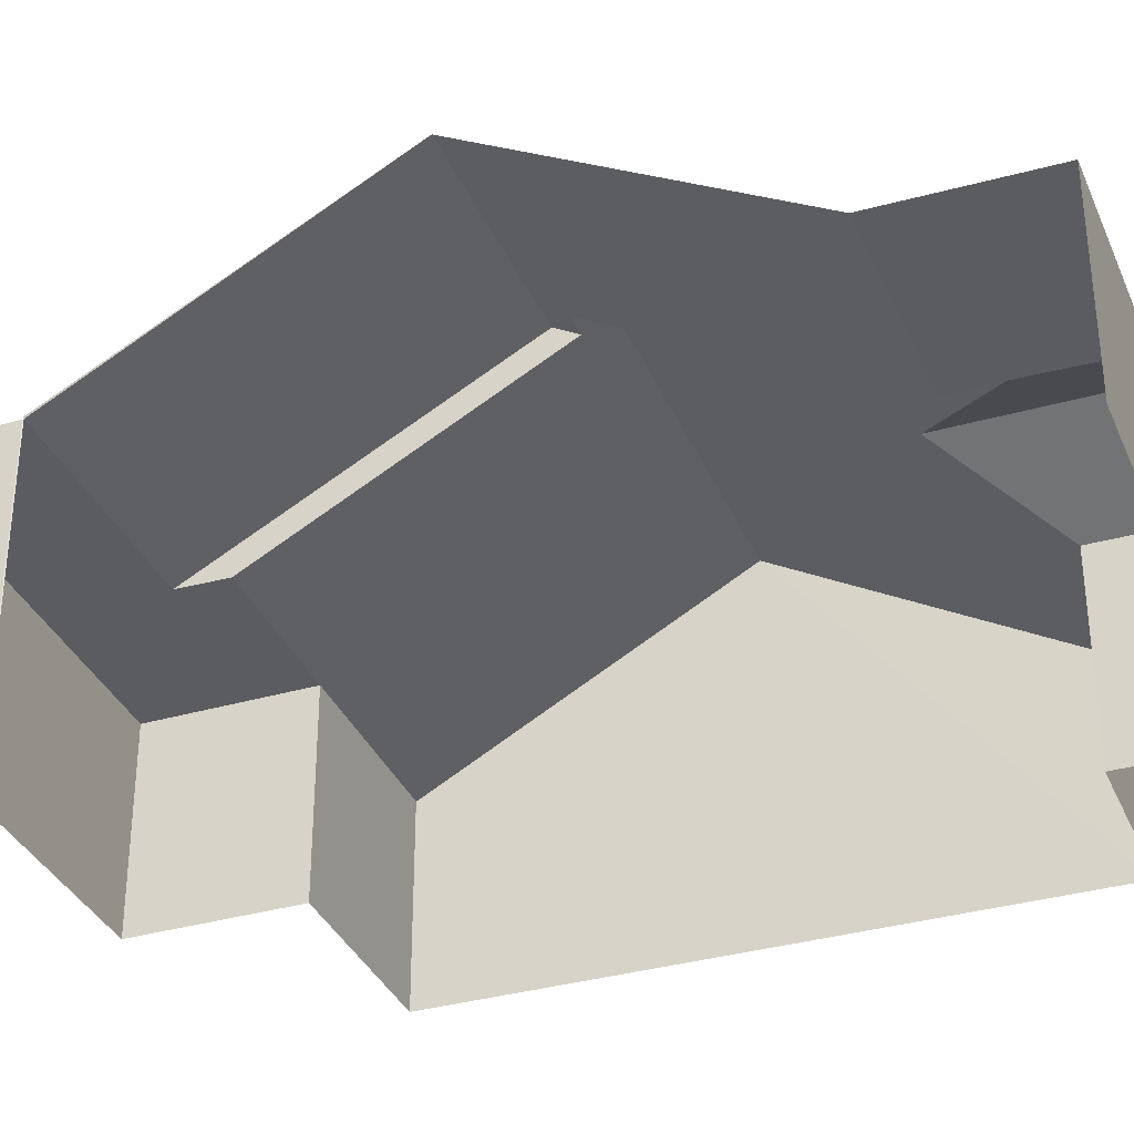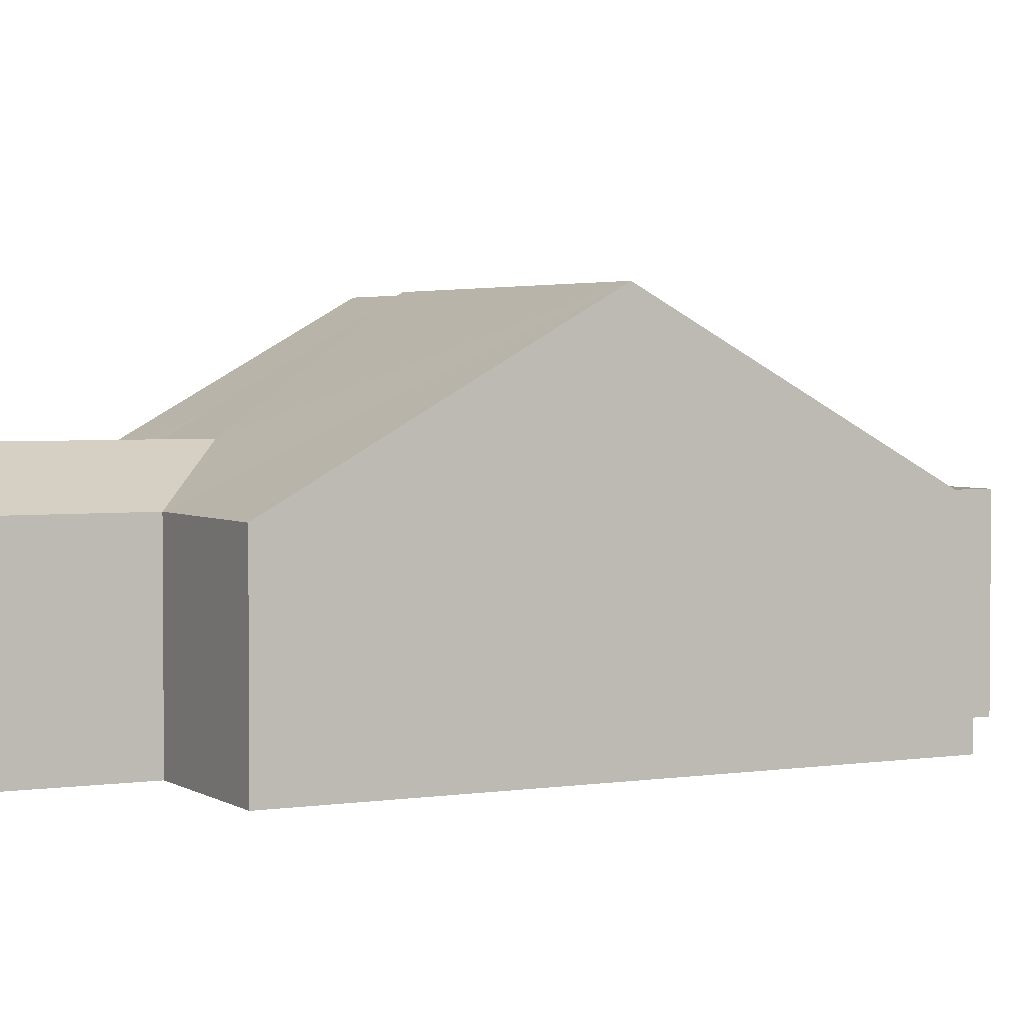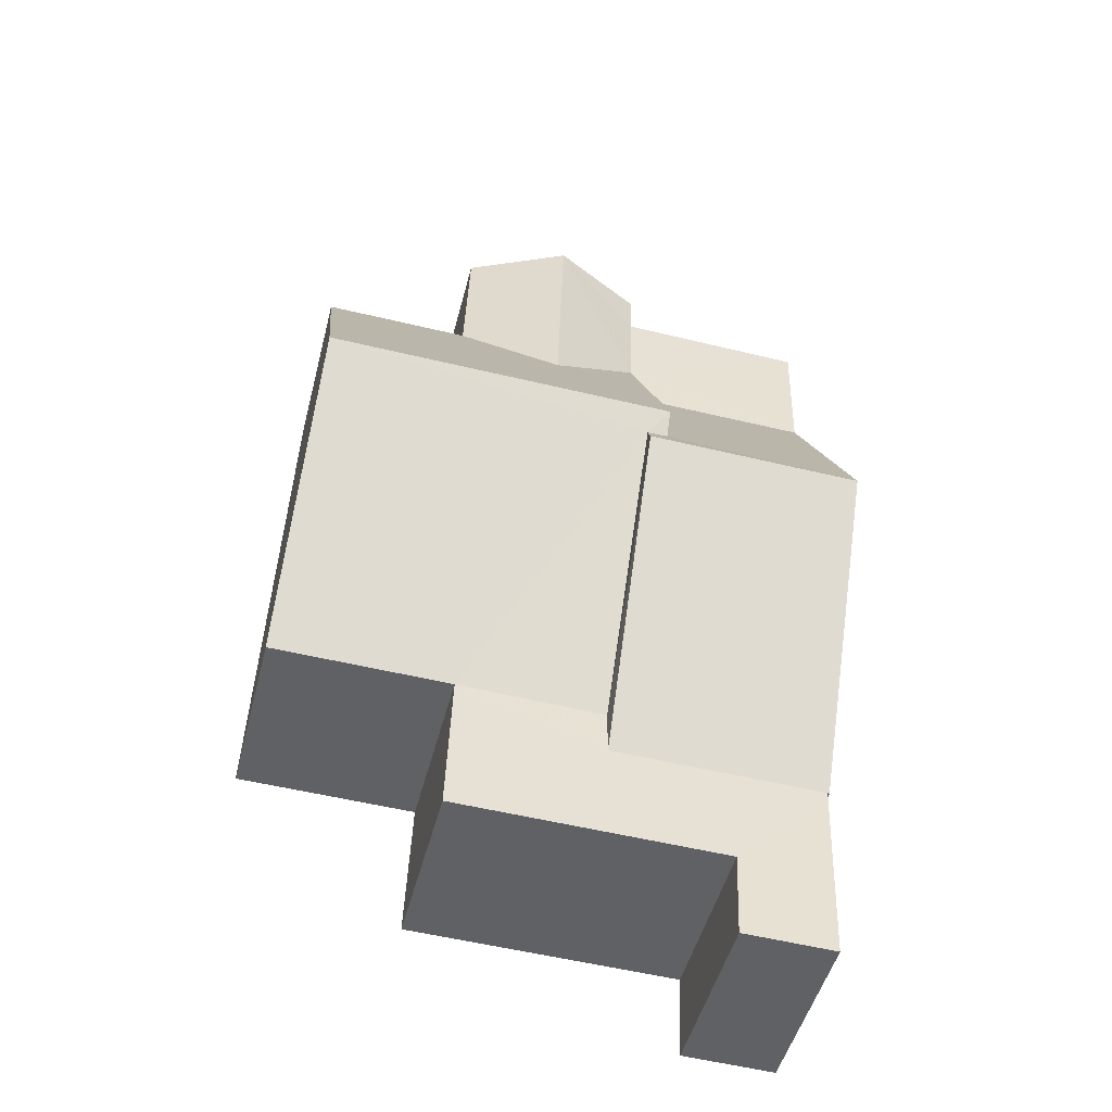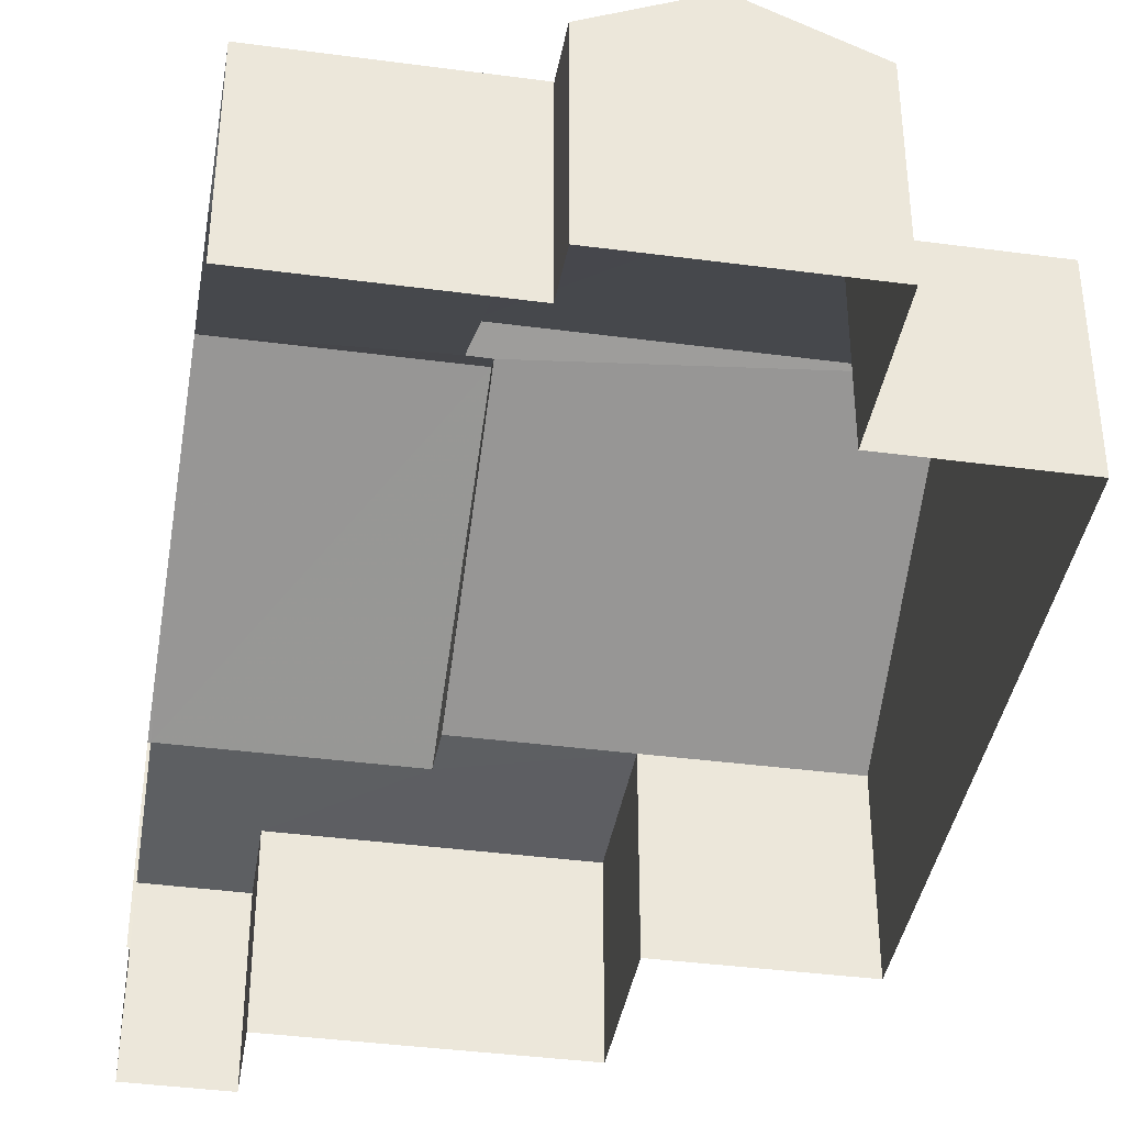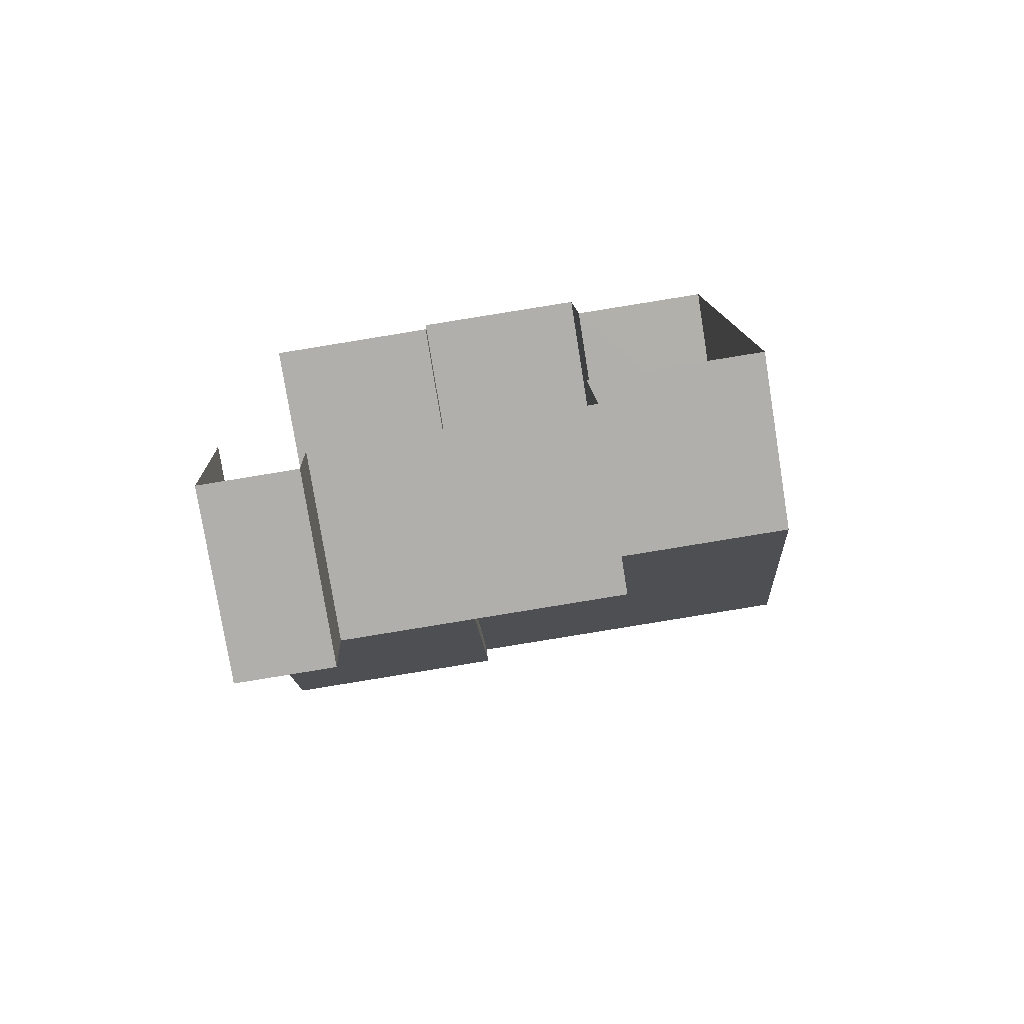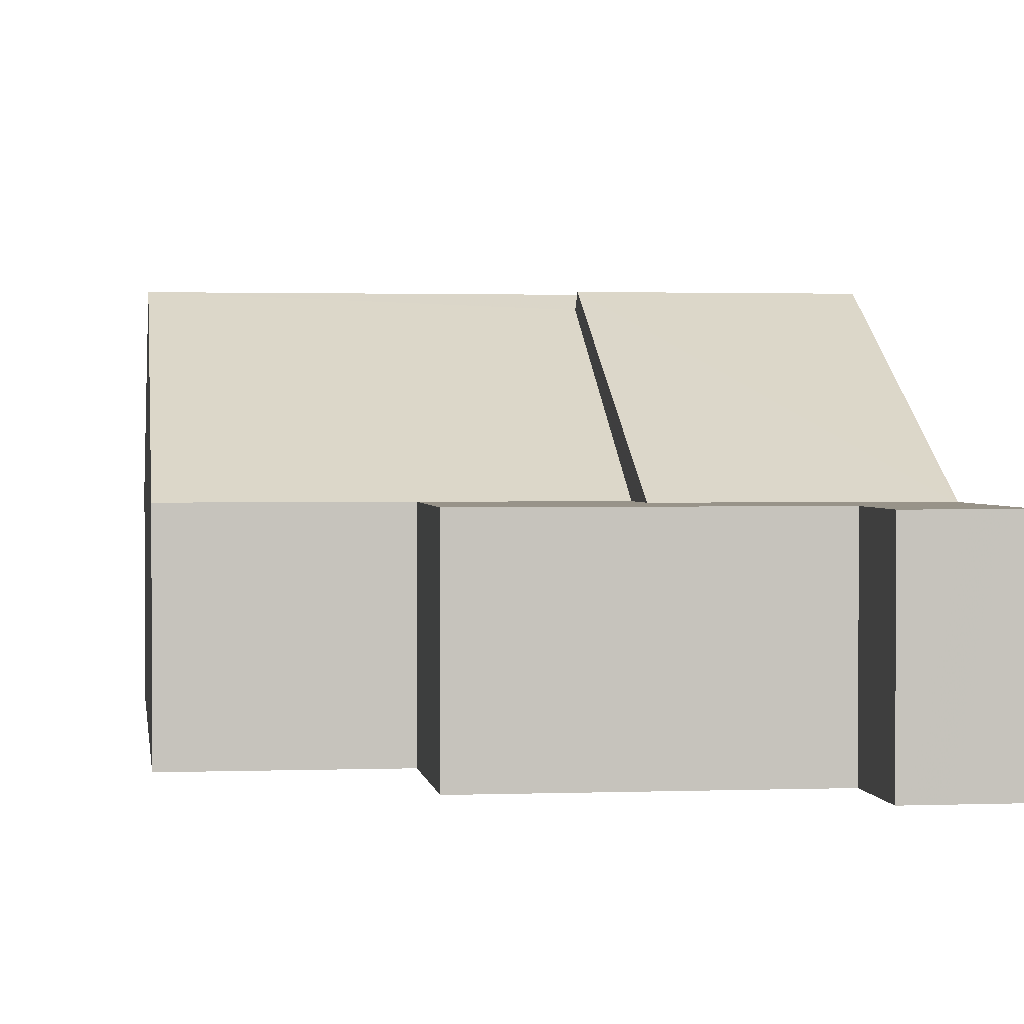
<metadata>
{"format":"obj","ext":"obj","renderer":"f3d","projection":"perspective","resolution":1024,"background":"white","views":[{"elev":-34.7,"azim":109.4,"up":"+Z"},{"elev":2.9,"azim":-119.6,"up":"+Z"},{"elev":-49.2,"azim":-14.0,"up":"+Y"},{"elev":-39.5,"azim":168.9,"up":"+Z"},{"elev":-77.8,"azim":-171.0,"up":"+Y"},{"elev":1.6,"azim":-9.4,"up":"+Z"}]}
</metadata>
<code>
v -3.732e+05 -1.051e+05 23.6
v -3.732e+05 -1.051e+05 23.6
v -3.732e+05 -1.051e+05 23.6
v -3.732e+05 -1.051e+05 23.6
v -3.732e+05 -1.051e+05 23.6
v -3.732e+05 -1.051e+05 23.6
v -3.732e+05 -1.051e+05 23.6
v -3.732e+05 -1.051e+05 23.6
v -3.732e+05 -1.051e+05 23.6
v -3.732e+05 -1.051e+05 23.6
v -3.732e+05 -1.051e+05 23.6
v -3.732e+05 -1.051e+05 23.6
v -3.732e+05 -1.051e+05 23.6
v -3.732e+05 -1.051e+05 23.6
v -3.732e+05 -1.051e+05 26.85
v -3.732e+05 -1.051e+05 26.85
v -3.732e+05 -1.051e+05 26.85
v -3.732e+05 -1.051e+05 26.85
v -3.732e+05 -1.051e+05 26.85
v -3.732e+05 -1.051e+05 26.85
v -3.732e+05 -1.051e+05 26.85
v -3.732e+05 -1.051e+05 26.85
v -3.732e+05 -1.051e+05 26.85
v -3.732e+05 -1.051e+05 26.85
v -3.732e+05 -1.051e+05 26.85
v -3.732e+05 -1.051e+05 26.85
v -3.732e+05 -1.051e+05 26.85
v -3.732e+05 -1.051e+05 27.67
v -3.732e+05 -1.051e+05 26.85
v -3.732e+05 -1.051e+05 26.85
v -3.732e+05 -1.051e+05 27.67
v -3.732e+05 -1.051e+05 29.61
v -3.732e+05 -1.051e+05 29.61
v -3.732e+05 -1.051e+05 26.85
v -3.732e+05 -1.051e+05 26.85
v -3.732e+05 -1.051e+05 29.38
v -3.732e+05 -1.051e+05 29.38
v -3.732e+05 -1.051e+05 26.85
v -3.732e+05 -1.051e+05 29.61
v -3.732e+05 -1.051e+05 26.85
v -3.732e+05 -1.051e+05 29.61
f 1 2 3
f 1 4 5
f 6 3 7
f 6 7 8
f 9 10 11
f 11 4 1
f 12 13 6
f 12 14 13
f 13 9 11
f 11 1 3
f 11 3 6
f 13 11 6
f 26 24 9
f 9 24 10
f 41 40 10
f 24 41 10
f 15 16 17
f 16 18 17
f 17 19 20
f 20 19 21
f 21 19 22
f 17 18 19
f 23 24 25
f 24 26 25
f 26 27 25
f 28 29 30
f 31 28 30
f 32 31 33
f 34 33 30
f 25 31 32
f 33 31 30
f 35 28 27
f 28 31 25
f 28 25 27
f 32 33 36
f 32 36 37
f 33 38 21
f 36 21 22
f 36 33 21
f 19 18 39
f 18 40 41
f 39 18 41
f 36 39 37
f 39 41 37
f 37 24 23
f 37 41 24
f 3 38 7
f 3 21 38
f 18 10 40
f 18 11 10
f 15 5 4
f 16 15 4
f 32 37 23
f 25 32 23
f 35 14 29
f 35 29 28
f 14 12 29
f 39 22 19
f 39 36 22
f 11 18 16
f 4 11 16
f 34 8 33
f 8 7 33
f 7 38 33
f 15 1 5
f 15 17 1
f 27 14 35
f 27 13 14
f 34 6 8
f 34 30 6
f 9 27 26
f 9 13 27
f 20 2 1
f 17 20 1
f 20 3 2
f 20 21 3
f 12 30 29
f 12 6 30

</code>
